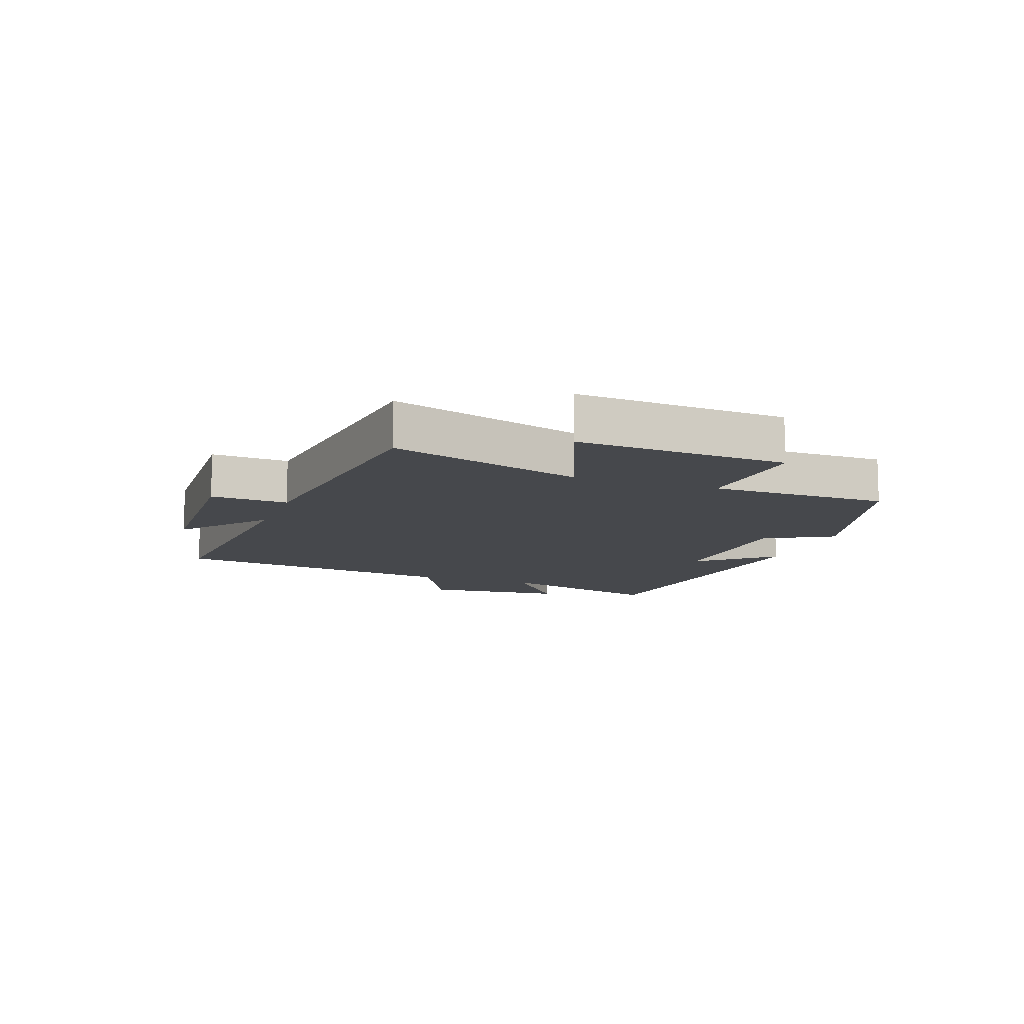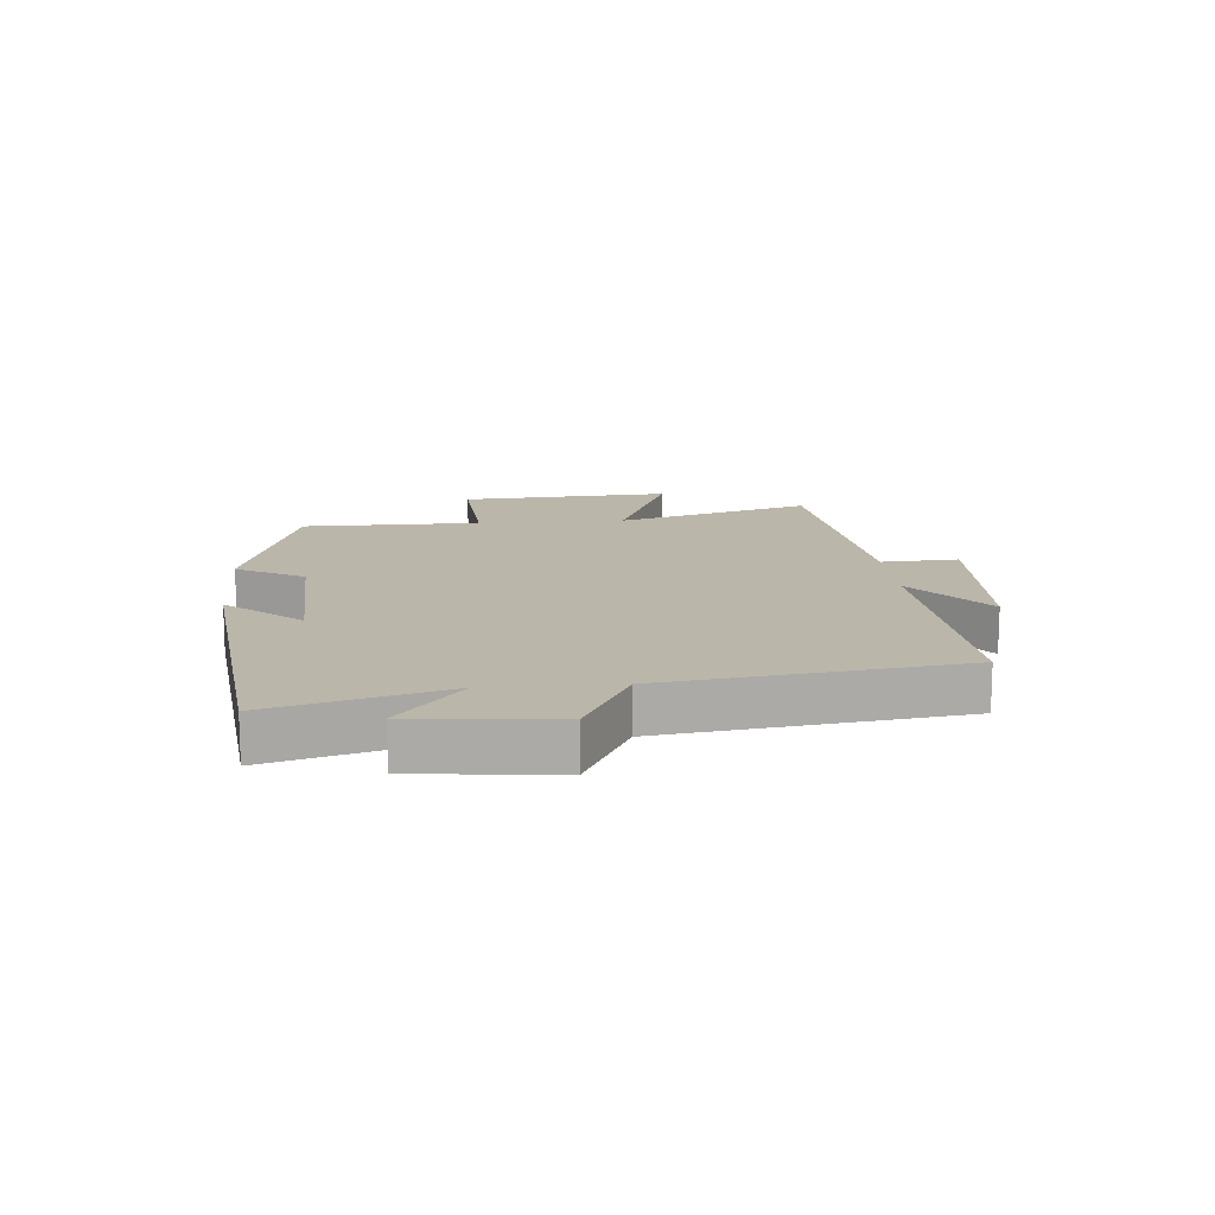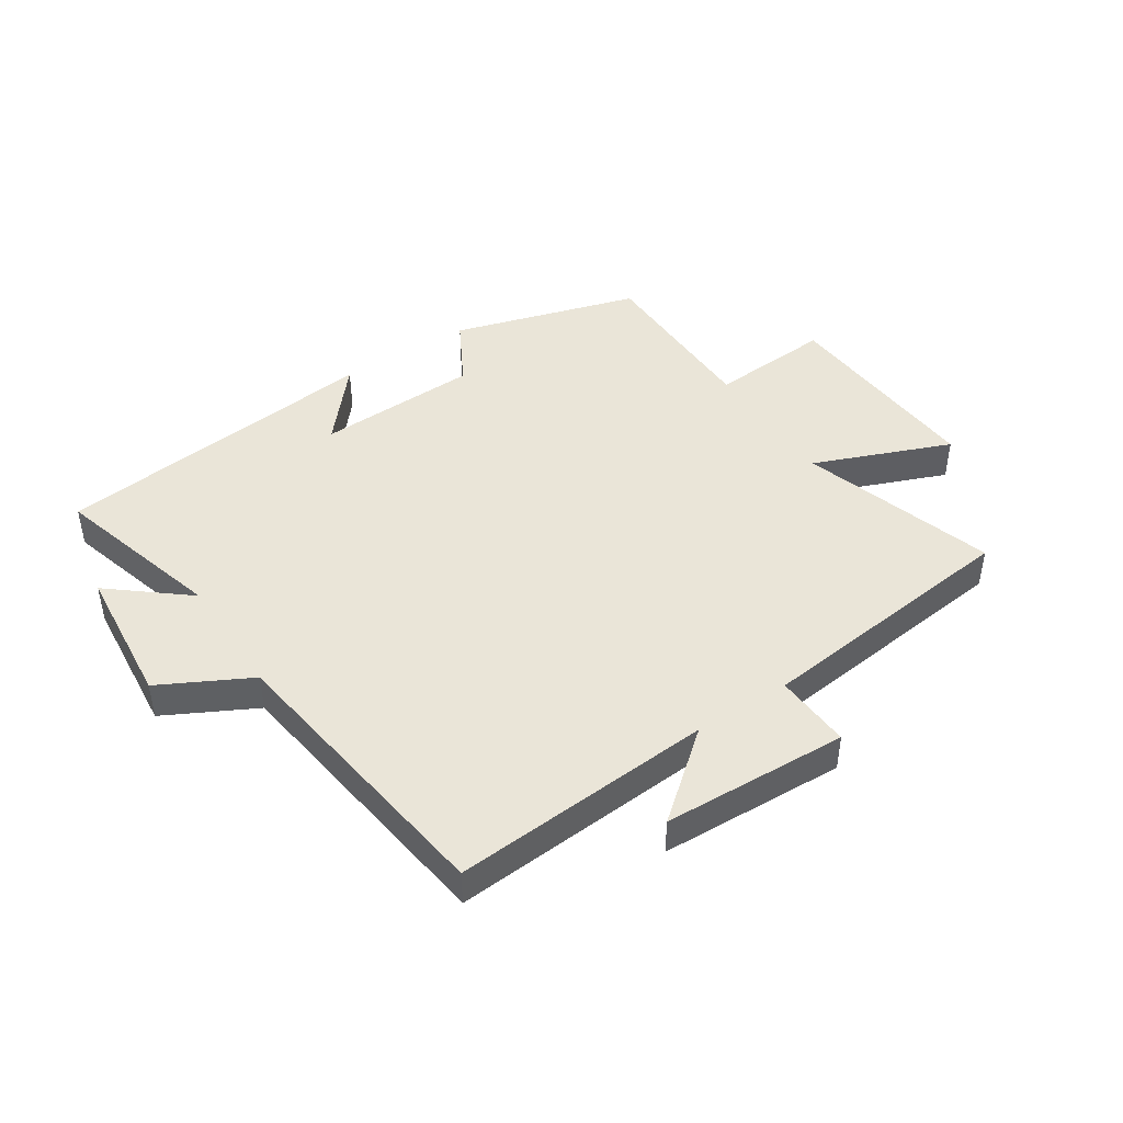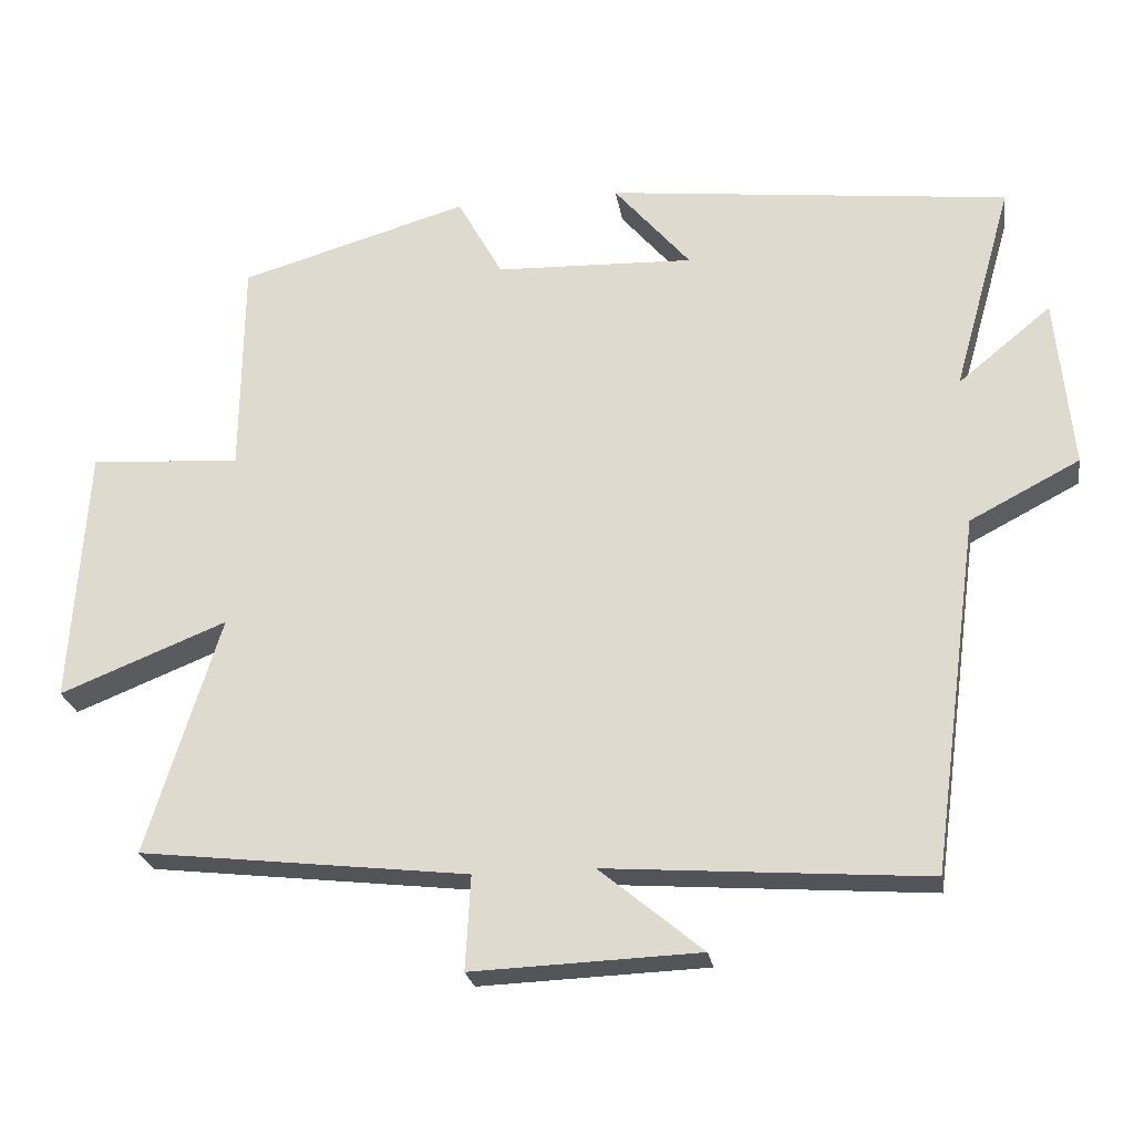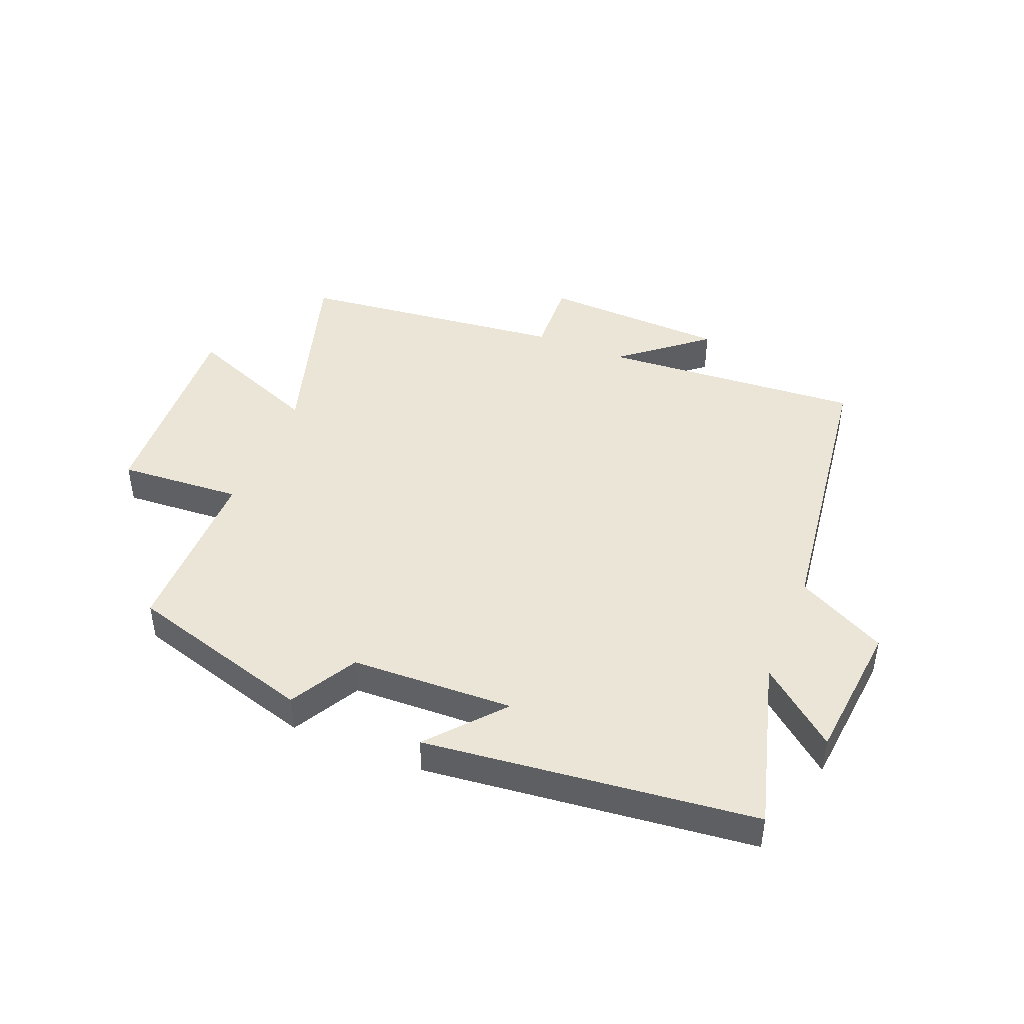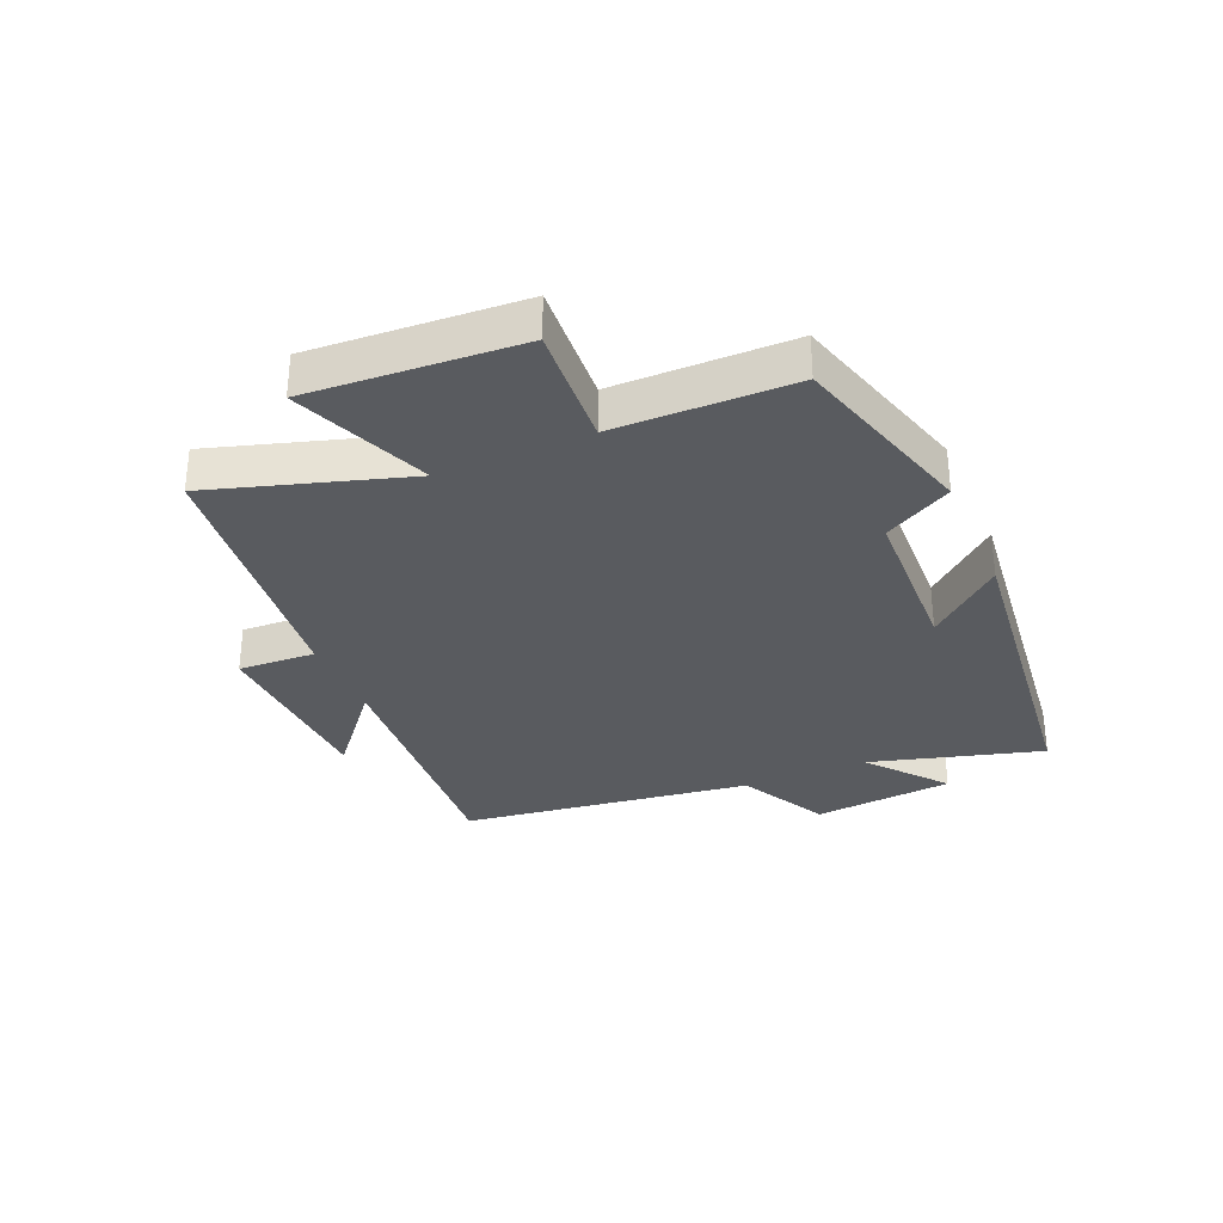
<metadata>
{"format":"obj","ext":"obj","renderer":"f3d","projection":"perspective","resolution":1024,"background":"white","views":[{"elev":-11.1,"azim":-109.9,"up":"+Y"},{"elev":14.1,"azim":85.3,"up":"+Y"},{"elev":44.8,"azim":146.8,"up":"+Y"},{"elev":-24.4,"azim":9.0,"up":"+Z"},{"elev":44.4,"azim":22.3,"up":"+Y"},{"elev":-32.0,"azim":-66.7,"up":"+Y"}]}
</metadata>
<code>
v 0.58 0.07 0.438
v 0.5 0.07 0.155
v 0.626 0.07 0.258
v 0.648 0.07 0.026
v 0.5 0.07 -0.051
v 0.435 0.07 -0.532
v 0.004 0.07 -0.5
v 0.143 0.07 -0.615
v -0.163 0.07 -0.627
v -0.156 0.07 -0.5
v -0.599 0.07 -0.449
v -0.5 0.07 -0.128
v -0.725 0.07 -0.218
v -0.703 0.07 0.13
v -0.5 0.07 0.116
v -0.497 0.07 0.41
v -0.189 0.07 0.5
v -0.128 0.07 0.389
v 0.14 0.07 0.379
v 0.037 0.07 0.5
v 0.58 0 0.438
v 0.5 0 0.155
v 0.626 0 0.258
v 0.648 0 0.026
v 0.5 0 -0.051
v 0.435 0 -0.532
v 0.004 0 -0.5
v 0.143 0 -0.615
v -0.163 0 -0.627
v -0.156 0 -0.5
v -0.599 0 -0.449
v -0.5 0 -0.128
v -0.725 0 -0.218
v -0.703 0 0.13
v -0.5 0 0.116
v -0.497 0 0.41
v -0.189 0 0.5
v -0.128 0 0.389
v 0.14 0 0.379
v 0.037 0 0.5
f 19 20 1 2
f 18 19 2
f 15 16 17 18
f 15 18 2
f 12 13 14 15
f 12 15 2
f 10 11 12 2
f 7 8 9 10
f 7 10 2 3
f 5 6 7
f 5 7 3
f 3 4 5
f 22 21 40 39
f 22 39 38
f 38 37 36 35
f 22 38 35
f 35 34 33 32
f 22 35 32
f 22 32 31 30
f 30 29 28 27
f 23 22 30 27
f 27 26 25
f 23 27 25
f 25 24 23
f 1 21 22 2
f 2 22 23 3
f 3 23 24 4
f 4 24 25 5
f 5 25 26 6
f 6 26 27 7
f 7 27 28 8
f 8 28 29 9
f 9 29 30 10
f 10 30 31 11
f 11 31 32 12
f 12 32 33 13
f 13 33 34 14
f 14 34 35 15
f 15 35 36 16
f 16 36 37 17
f 17 37 38 18
f 18 38 39 19
f 19 39 40 20
f 20 40 21 1

</code>
